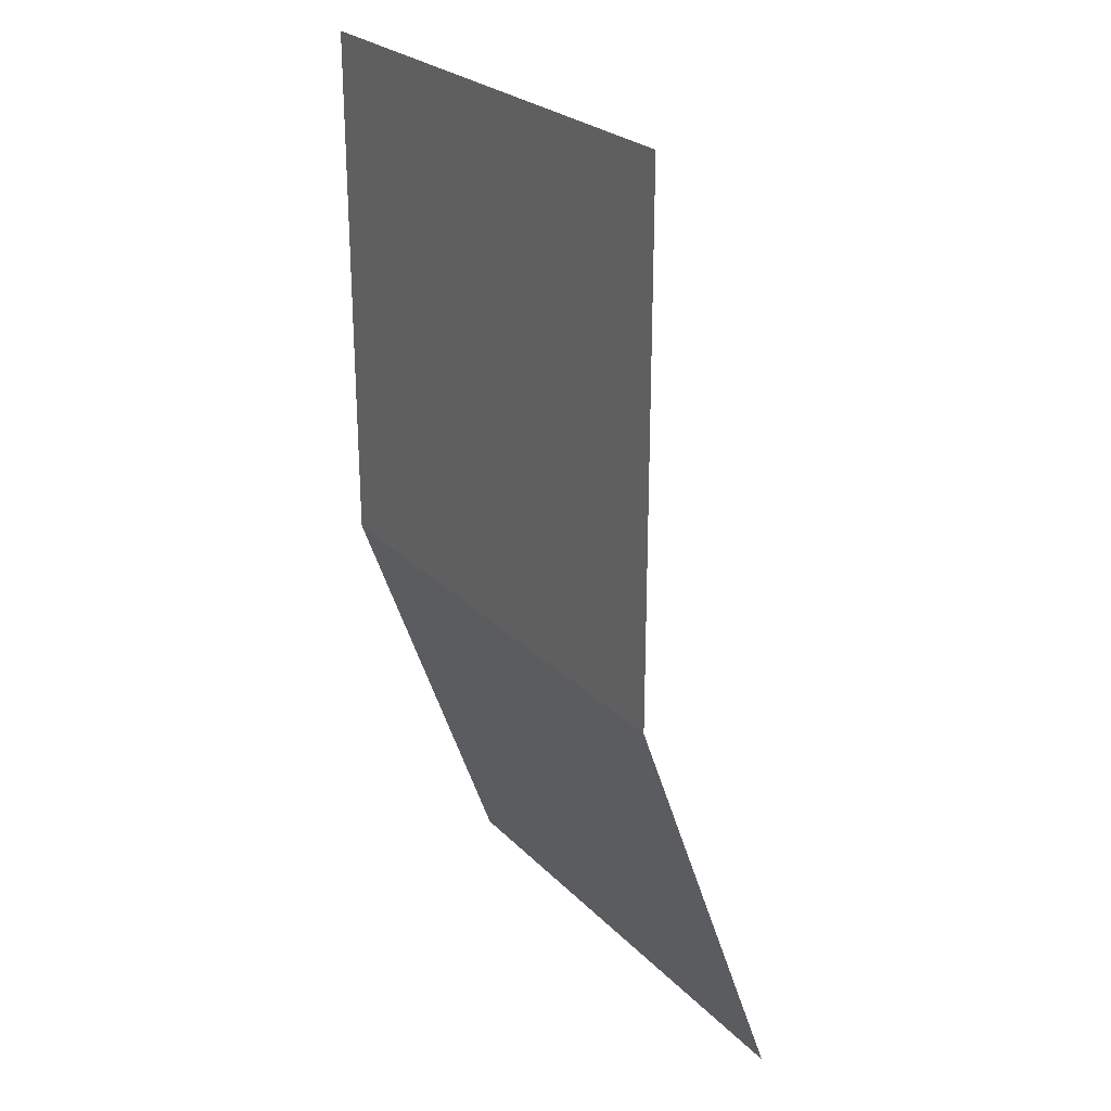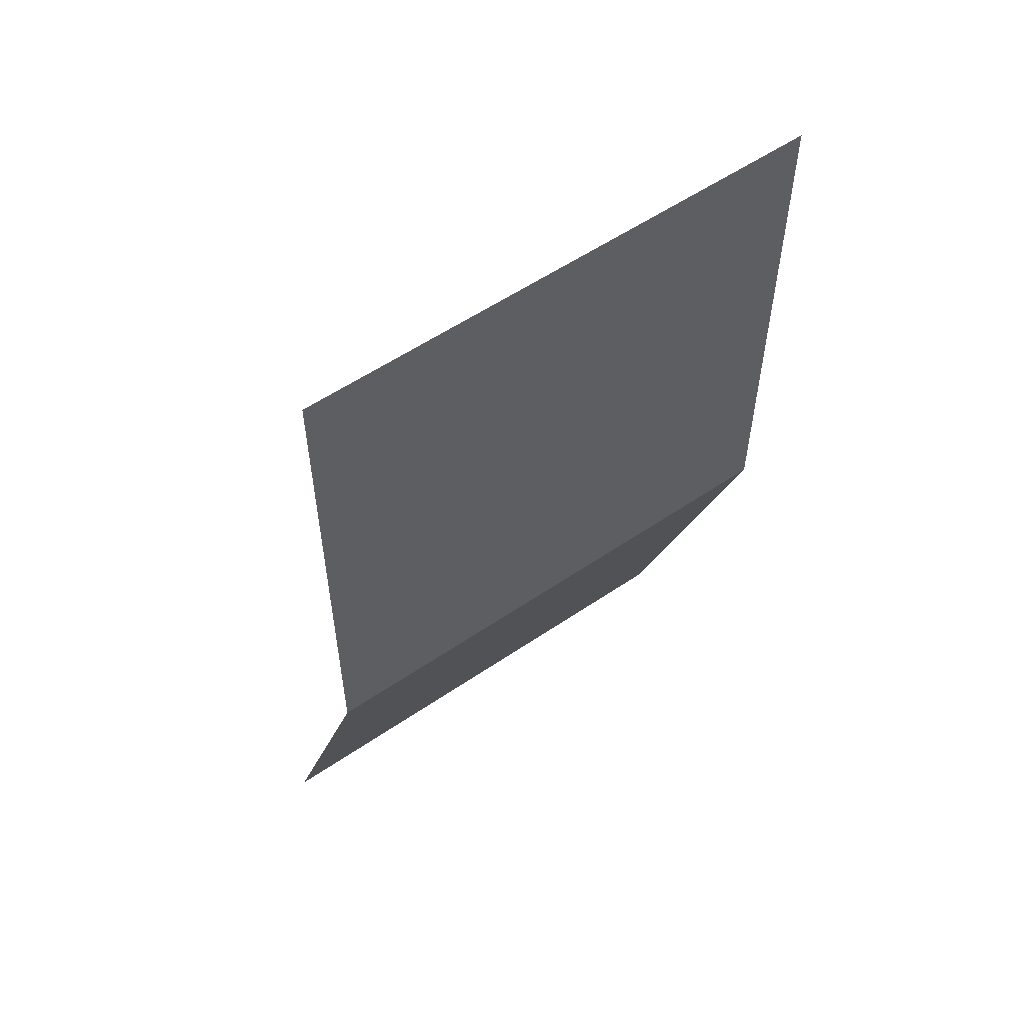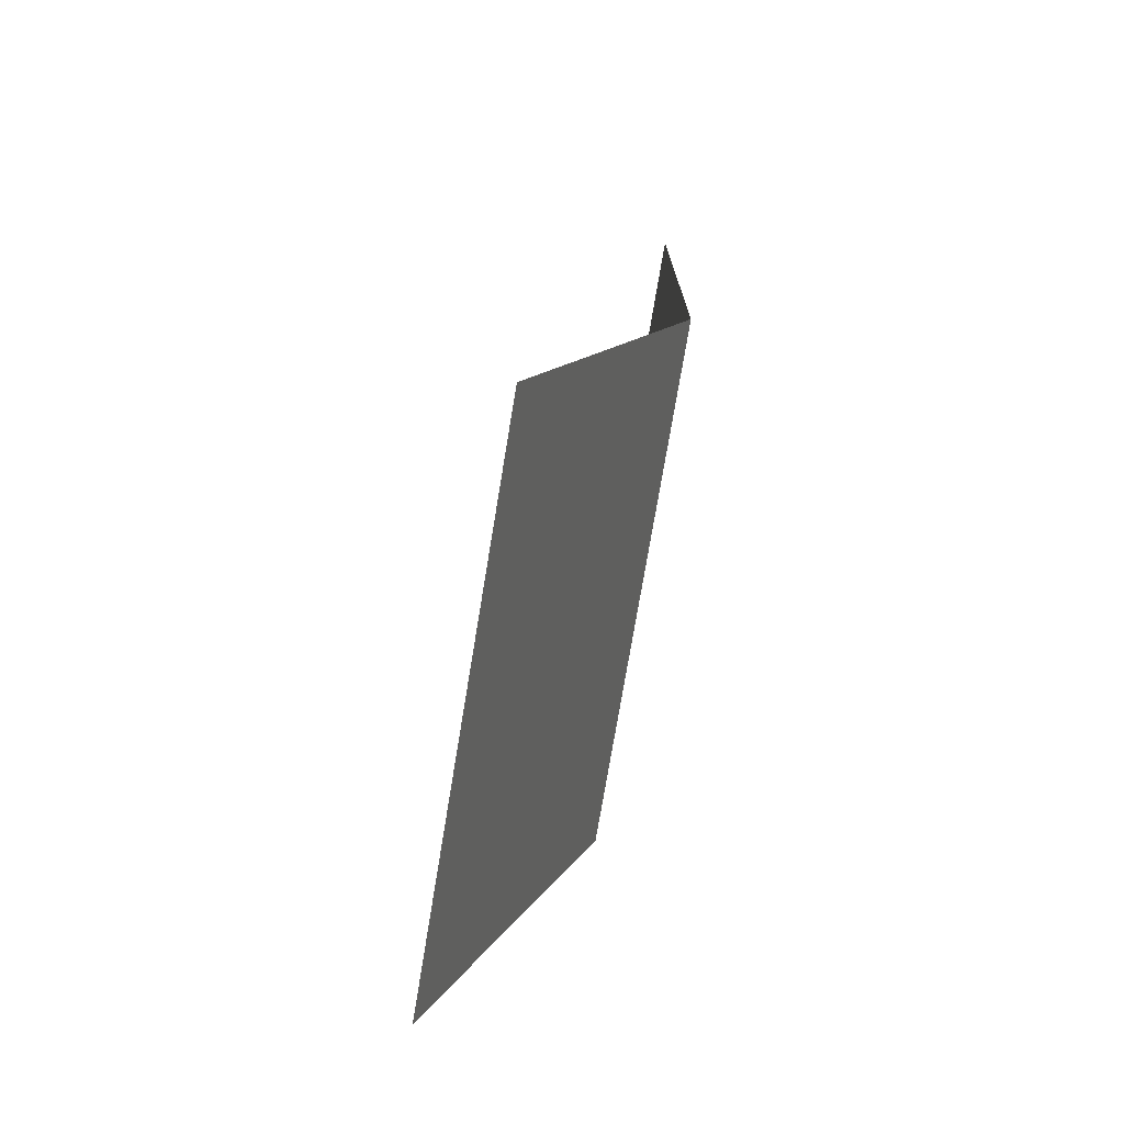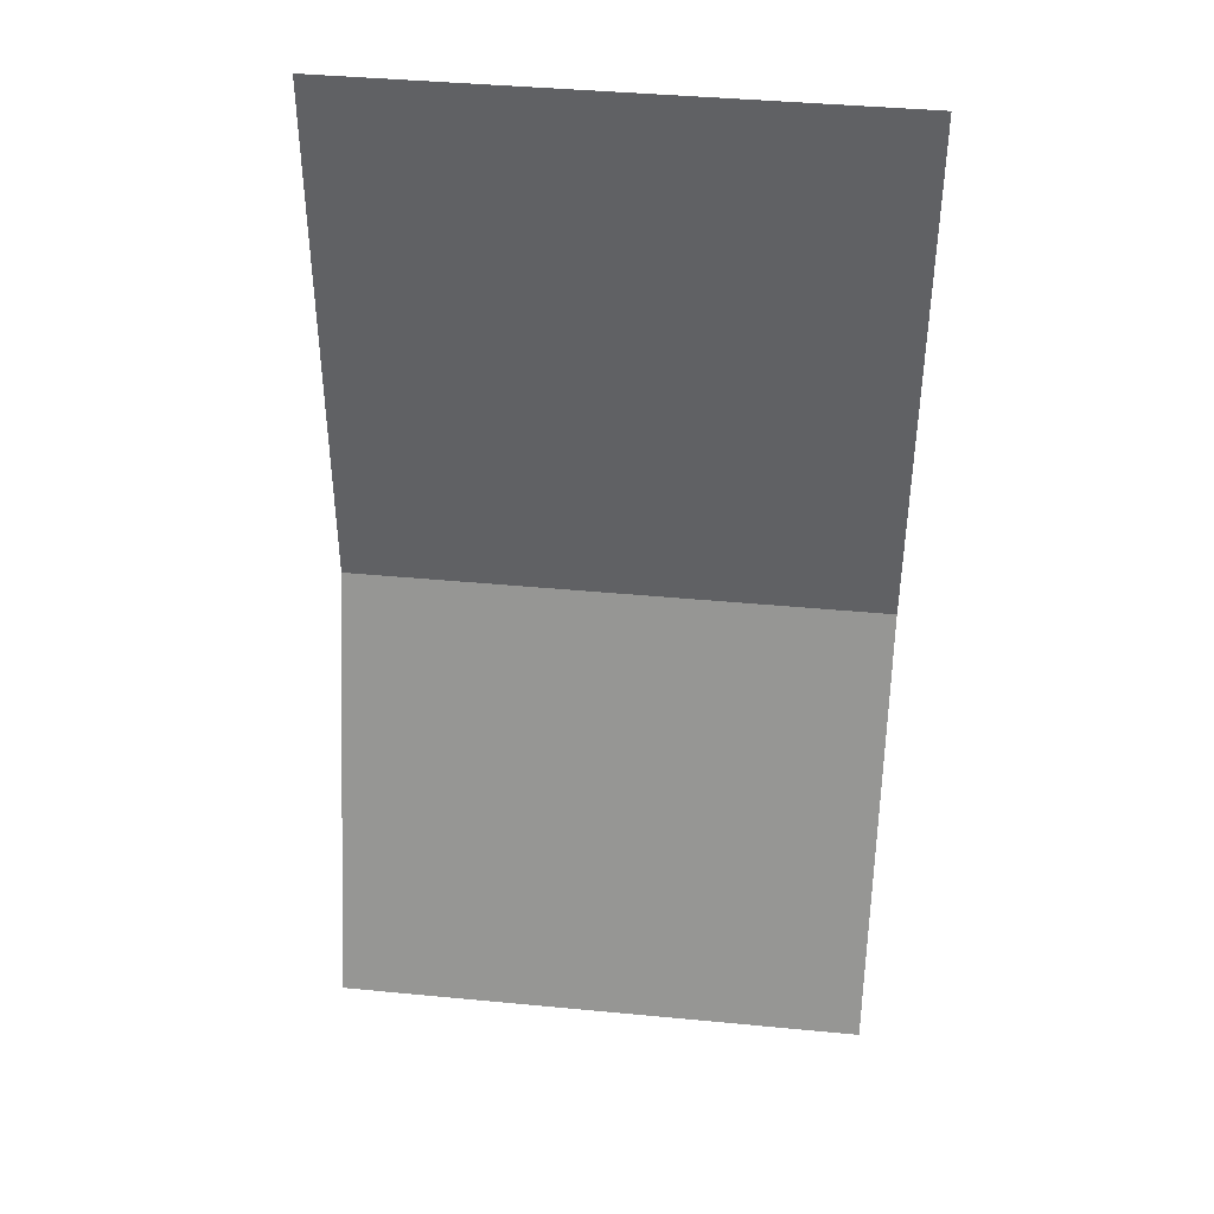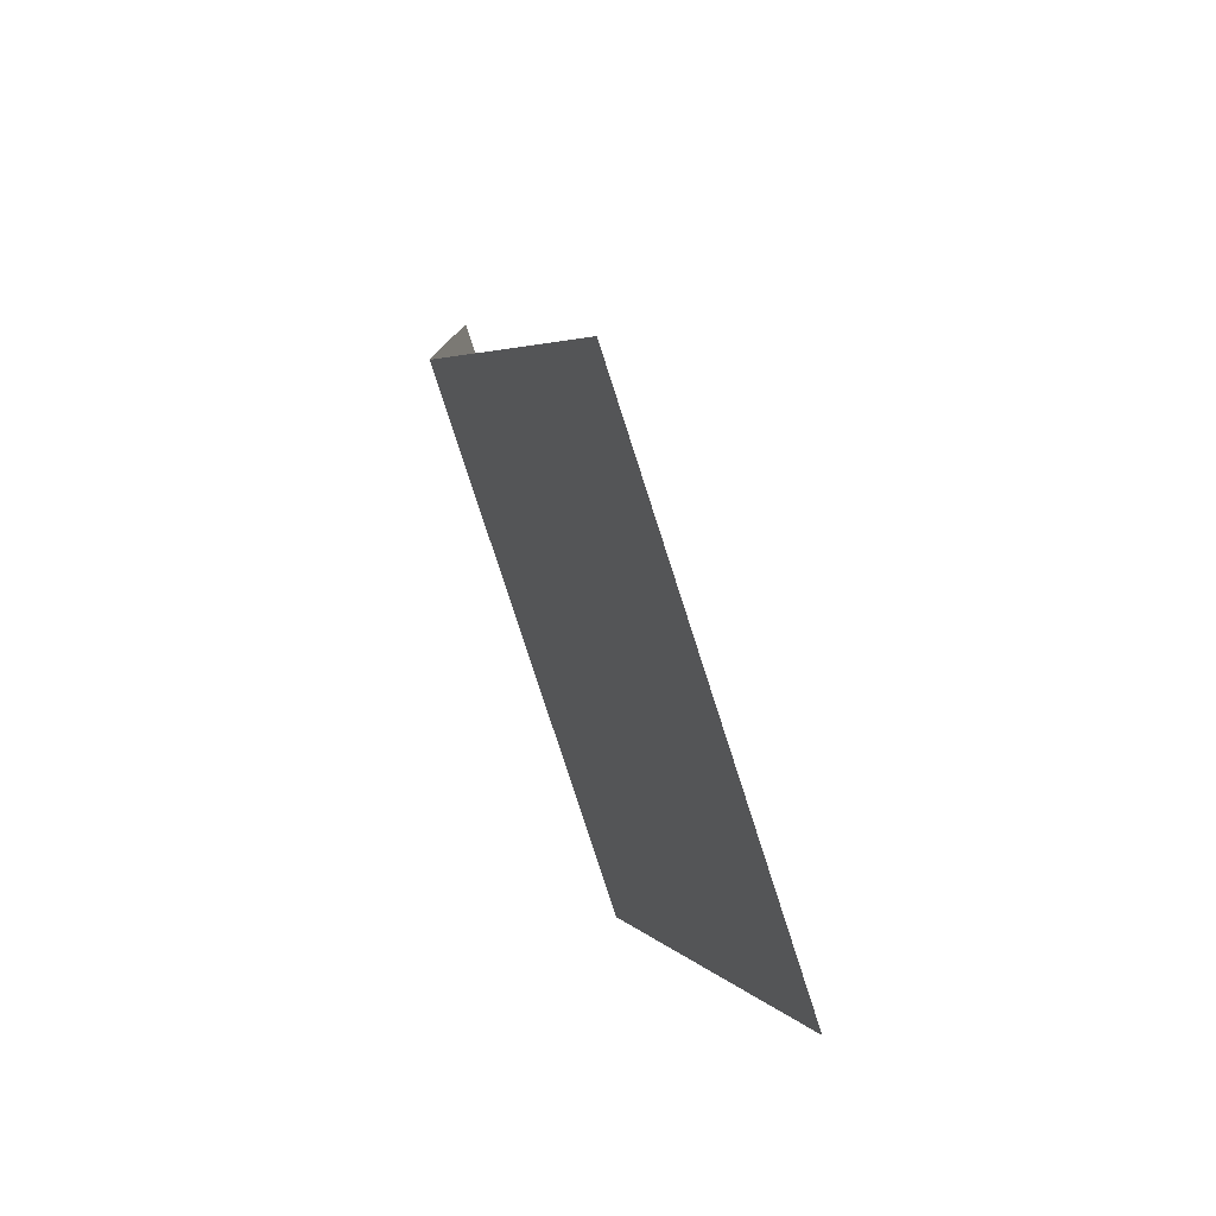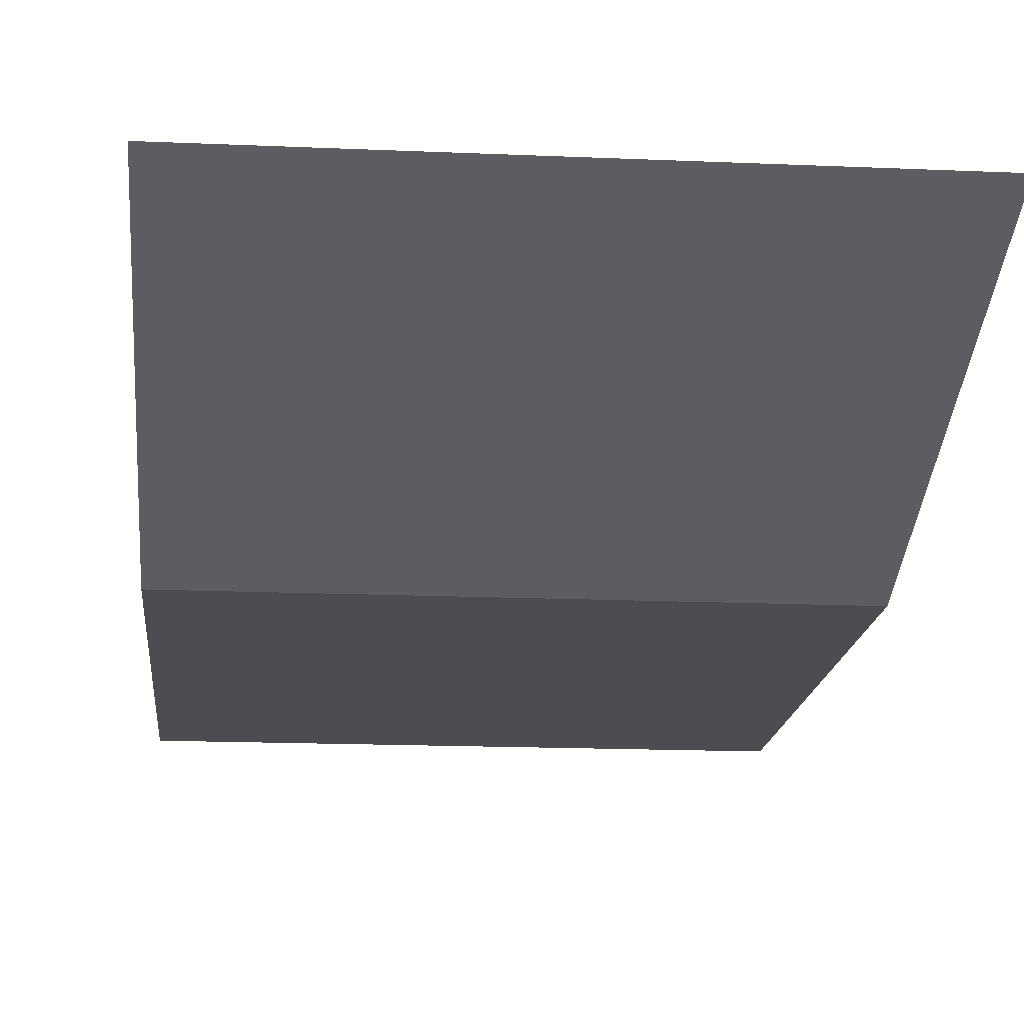
<metadata>
{"format":"obj","ext":"obj","renderer":"f3d","projection":"perspective","resolution":1024,"background":"white","views":[{"elev":25.5,"azim":57.1,"up":"+Z"},{"elev":56.6,"azim":-35.4,"up":"+Z"},{"elev":-74.1,"azim":-99.4,"up":"+Z"},{"elev":41.2,"azim":-173.4,"up":"+Z"},{"elev":-79.8,"azim":107.9,"up":"+Z"},{"elev":-16.0,"azim":174.8,"up":"+Y"}]}
</metadata>
<code>
o Plane
v -4.52 0 4.52
v 4.52 0 4.52
v -4.52 0 -4.52
v 4.52 0 -4.52
v -4.52 2.645 -11.85
v 4.52 2.645 -11.85
f 1 2 4 3
f 3 4 6 5

</code>
